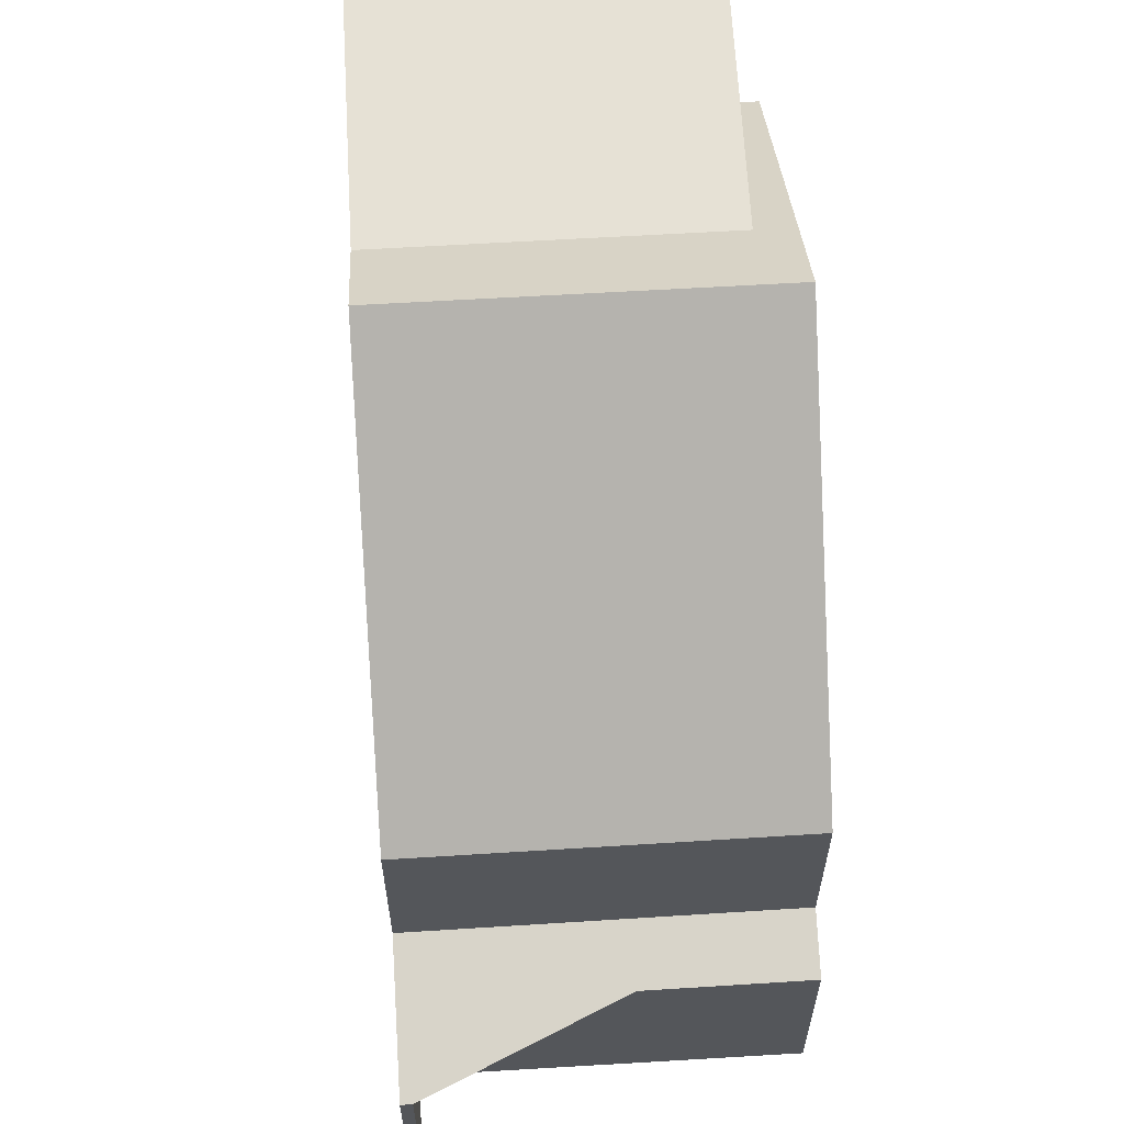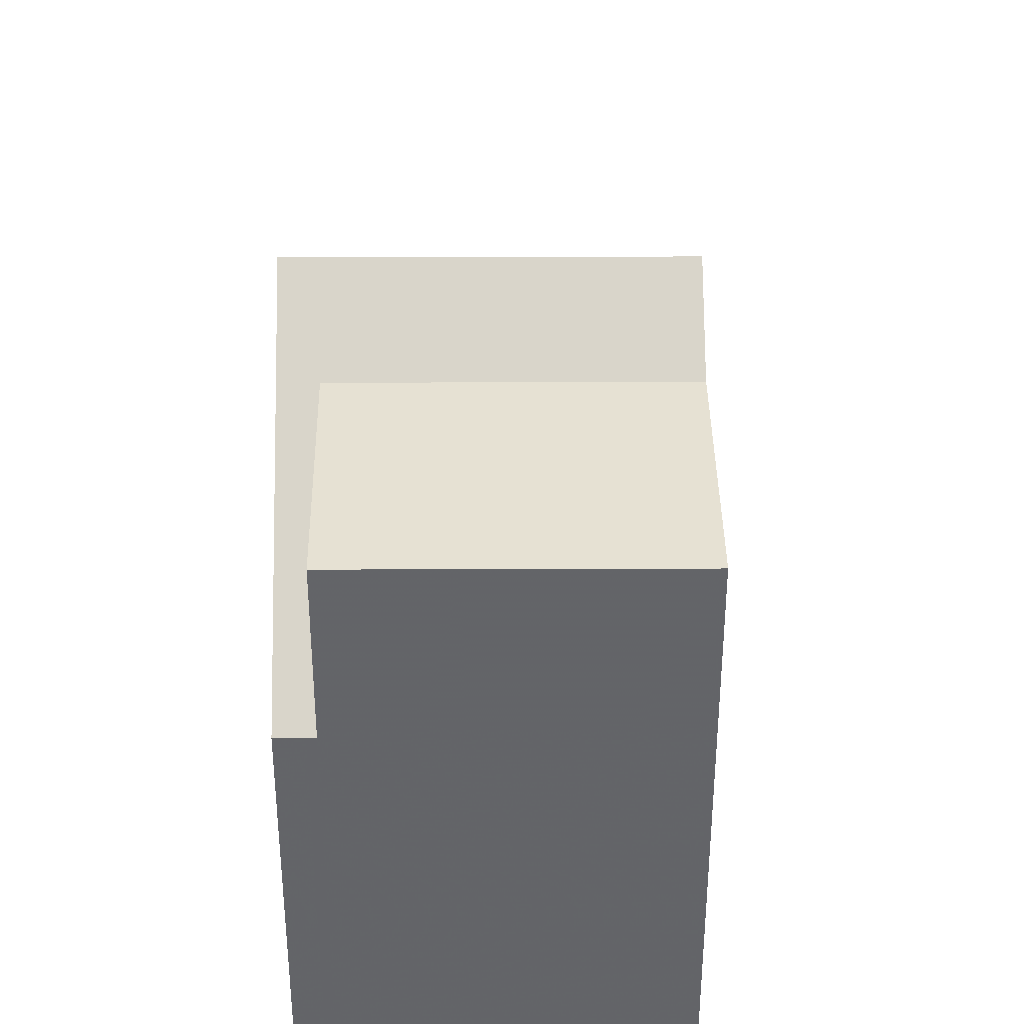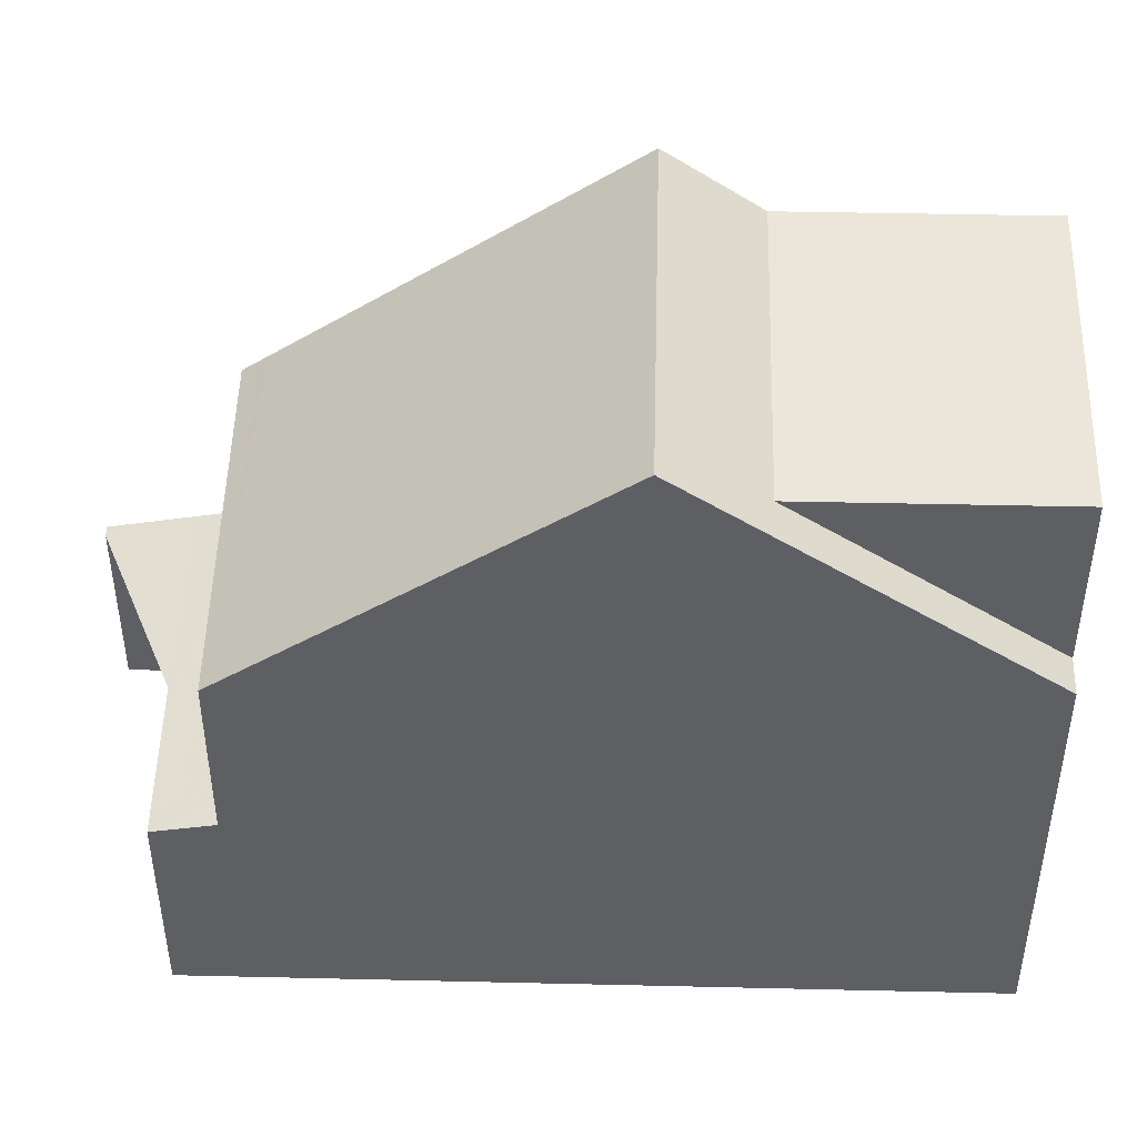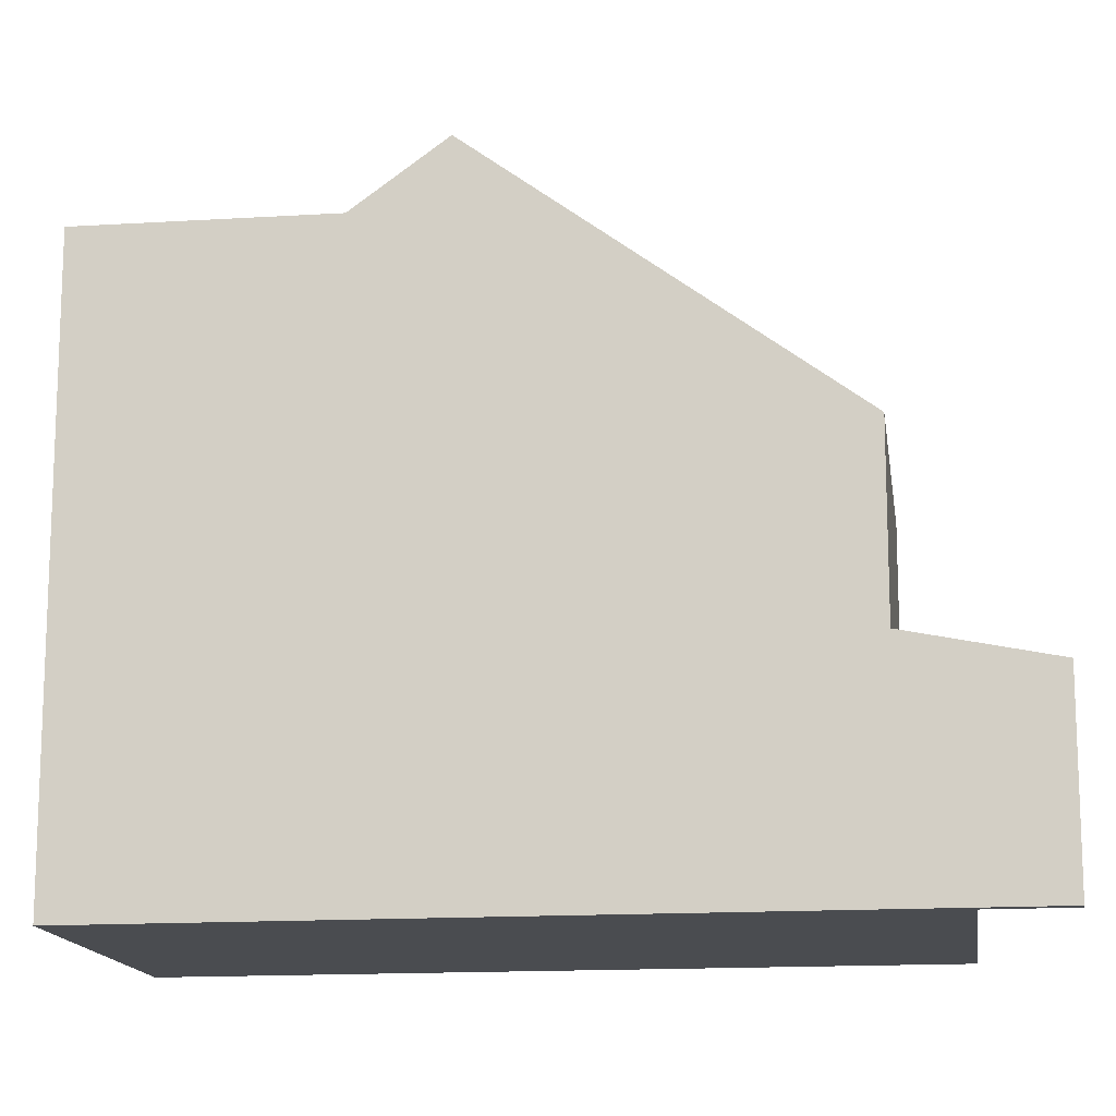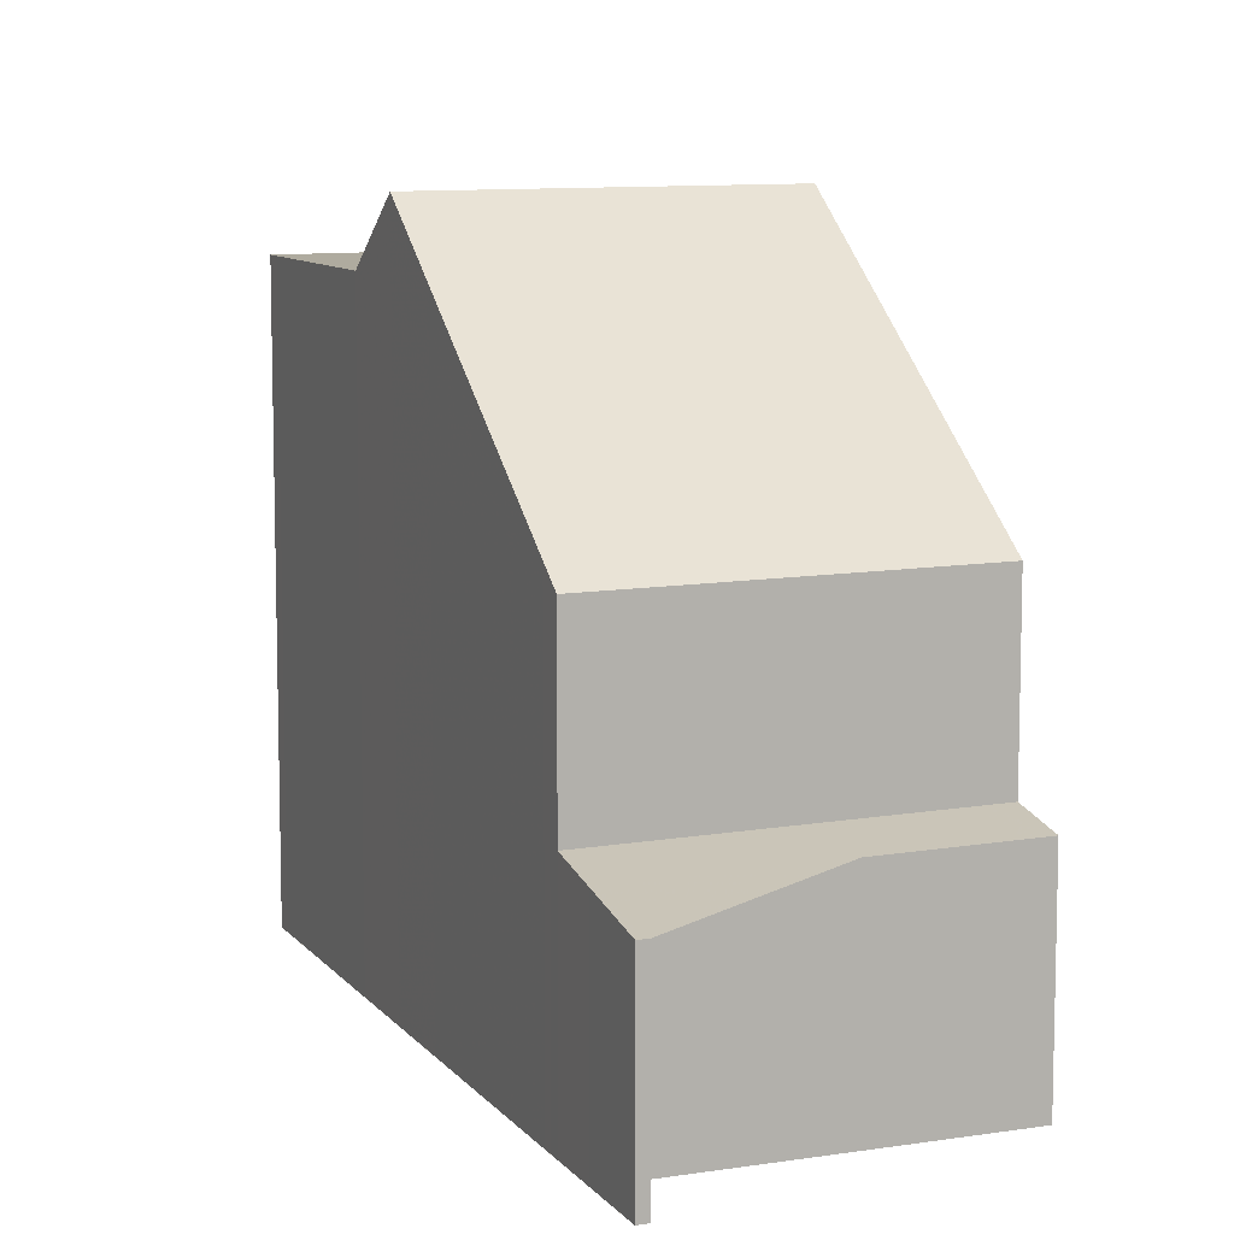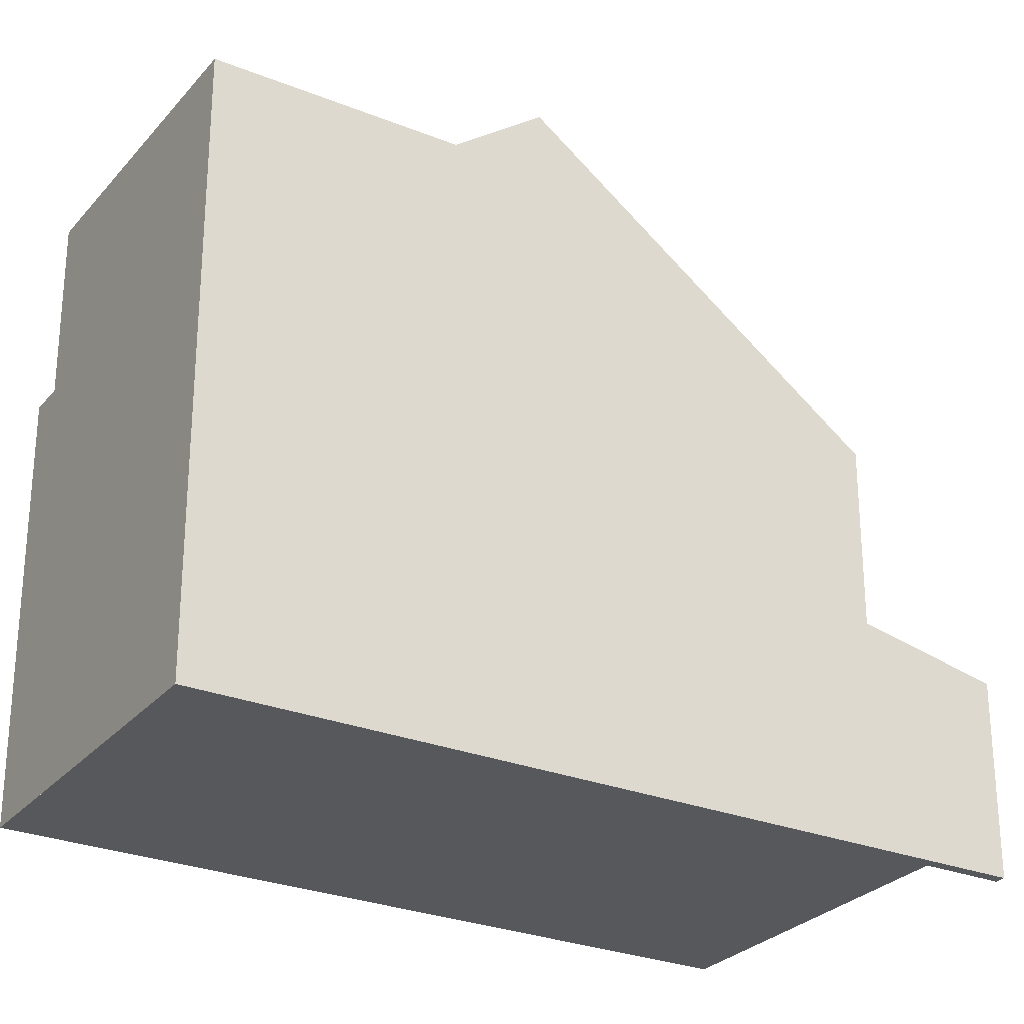
<metadata>
{"format":"obj","ext":"obj","renderer":"f3d","projection":"perspective","resolution":1024,"background":"white","views":[{"elev":64.1,"azim":-148.0,"up":"+Z"},{"elev":38.7,"azim":34.5,"up":"+Z"},{"elev":48.8,"azim":-53.2,"up":"+Z"},{"elev":-14.7,"azim":133.3,"up":"+Z"},{"elev":9.3,"azim":-166.7,"up":"+Z"},{"elev":-27.7,"azim":93.8,"up":"+Z"}]}
</metadata>
<code>
v -2188 -1282 6.202
v -2184 -1279 8.769
v -2194 -1273 3.15
v -2190 -1270 3.088
v -2191 -1269 2.848
v -2191 -1269 2.847
v -2187 -1275 9.715
v -2191 -1278 9.744
v -2192 -1277 8.775
v -2187 -1274 8.748
v -2187 -1274 8.749
v -2187 -1275 9.715
v -2189 -1271 6.171
v -2189 -1271 6.171
v -2194 -1274 6.196
v -2190 -1271 5.889
v -2190 -1271 5.89
v -2194 -1274 5.936
v -2193 -1274 6.193
v -2193 -1273 5.931
v -2191 -1278 9.744
v -2187 -1275 9.715
v -2194 -1274 5.936
v -2190 -1271 5.889
v -2188 -1282 6.199
v -2186 -1276 8.757
v -2190 -1279 8.784
v -2186 -1276 8.757
v -2190 -1279 8.781
v -2188 -1282 8.793
v -2190 -1270 3.091
v -2194 -1273 3.155
v -2190 -1271 3.264
v -2194 -1274 3.328
v -2194 -1274 3.328
v -2190 -1271 3.264
v -2186 -1276 8.757
v -2191 -1269 2.848
v -2190 -1270 3.092
v -2190 -1271 3.265
v -2187 -1275 9.715
v -2186 -1276 8.757
v -2184 -1279 8.769
v -2190 -1271 5.89
v -2190 -1271 3.265
v -2190 -1278 9.741
v -2190 -1278 9.741
v -2191 -1277 8.773
v -2194 -1273 3.148
v -2194 -1273 3.143
v -2190 -1279 8.781
v -2188 -1282 8.793
v -2193 -1273 3.322
v -2190 -1279 8.781
v -2188 -1282 6.199
v -2193 -1273 3.322
v -2193 -1273 5.931
v -2188 -1281 6.398
v -2188 -1281 8.792
v -2188 -1281 6.398
v -2188 -1281 8.792
v -2184 -1279 8.768
v -2188 -1282 6.402
v -2184 -1279 8.768
v -2190 -1271 6.047
v -2189 -1271 6.047
v -2193 -1274 6.069
v -2194 -1274 6.071
v -2189 -1277 9.731
v -2188 -1278 8.772
v -2192 -1272 3.301
v -2192 -1272 5.916
v -2189 -1277 9.731
v -2186 -1280 8.783
v -2188 -1278 8.772
v -2190 -1276 8.764
v -2193 -1272 3.127
v -2193 -1272 3.122
v -2192 -1273 6.185
v -2192 -1272 5.916
v -2192 -1273 6.061
v -2186 -1281 8.784
v -2192 -1272 3.301
v -2191 -1278 9.742
v -2191 -1277 8.773
v -2191 -1278 9.742
v -2194 -1273 3.145
v -2194 -1273 3.15
v -2193 -1274 6.194
v -2194 -1274 3.323
v -2193 -1274 6.069
v -2194 -1274 5.932
v -2188 -1282 6.399
v -2190 -1279 8.782
v -2194 -1274 3.323
v -2194 -1274 5.932
v -2188 -1282 6.2
v -2188 -1282 6.402
v -2188 -1282 6.202
v -2188 -1282 -8.882e-16
v -2188 -1282 0
v -2184 -1279 8.769
v -2184 -1279 8.769
v -2184 -1279 0
v -2184 -1279 0
v -2194 -1273 3.145
v -2194 -1273 3.15
v -2194 -1273 0
v -2194 -1273 0
v -2191 -1269 2.848
v -2190 -1270 3.088
v -2190 -1270 0
v -2191 -1269 0
v -2191 -1269 2.848
v -2191 -1269 2.848
v -2191 -1269 0
v -2191 -1269 0
v -2190 -1270 3.091
v -2191 -1269 2.847
v -2191 -1269 0
v -2190 -1270 0
v -2192 -1277 8.775
v -2191 -1278 9.744
v -2191 -1278 0
v -2192 -1277 1.776e-15
v -2194 -1274 6.196
v -2192 -1277 8.775
v -2192 -1277 1.776e-15
v -2194 -1274 0
v -2187 -1275 9.715
v -2187 -1274 8.748
v -2187 -1274 1.776e-15
v -2187 -1275 0
v -2187 -1274 8.748
v -2189 -1271 6.171
v -2189 -1271 0
v -2187 -1274 1.776e-15
v -2194 -1274 6.071
v -2194 -1274 6.196
v -2194 -1274 0
v -2194 -1274 0
v -2189 -1271 6.047
v -2190 -1271 5.889
v -2190 -1271 0
v -2189 -1271 0
v -2186 -1276 8.757
v -2187 -1275 9.715
v -2187 -1275 0
v -2186 -1276 0
v -2184 -1279 8.768
v -2186 -1276 8.757
v -2186 -1276 0
v -2184 -1279 0
v -2191 -1278 9.744
v -2190 -1279 8.784
v -2190 -1279 -1.776e-15
v -2191 -1278 0
v -2190 -1271 3.264
v -2190 -1270 3.091
v -2190 -1270 0
v -2190 -1271 0
v -2194 -1273 3.15
v -2194 -1273 3.155
v -2194 -1273 0
v -2194 -1273 0
v -2194 -1273 3.155
v -2194 -1274 3.328
v -2194 -1274 0
v -2194 -1273 0
v -2191 -1269 2.847
v -2191 -1269 2.848
v -2191 -1269 0
v -2191 -1269 0
v -2186 -1281 8.784
v -2184 -1279 8.769
v -2184 -1279 0
v -2186 -1281 0
v -2193 -1272 3.122
v -2194 -1273 3.143
v -2194 -1273 4.441e-16
v -2193 -1272 0
v -2188 -1282 6.2
v -2188 -1282 6.199
v -2188 -1282 0
v -2188 -1282 0
v -2190 -1279 8.784
v -2188 -1282 6.402
v -2188 -1282 0
v -2190 -1279 -1.776e-15
v -2184 -1279 8.769
v -2184 -1279 8.768
v -2184 -1279 0
v -2184 -1279 0
v -2189 -1271 6.171
v -2189 -1271 6.047
v -2189 -1271 0
v -2189 -1271 0
v -2194 -1274 5.936
v -2194 -1274 6.071
v -2194 -1274 0
v -2194 -1274 0
v -2190 -1270 3.088
v -2193 -1272 3.122
v -2193 -1272 0
v -2190 -1270 0
v -2188 -1282 8.793
v -2186 -1281 8.784
v -2186 -1281 0
v -2188 -1282 0
v -2194 -1273 3.143
v -2194 -1273 3.145
v -2194 -1273 0
v -2194 -1273 4.441e-16
v -2188 -1282 6.202
v -2188 -1282 6.2
v -2188 -1282 0
v -2188 -1282 -8.882e-16
v -2194 -1273 0
v -2190 -1270 0
v -2191 -1269 0
v -2191 -1269 0
v -2184 -1279 0
v -2188 -1282 0
f 76 11 12 73
f 78 4 5 38 39 77
f 58 29 61
f 79 13 11 76
f 14 10 11 13
f 11 10 7 12
f 66 14 13 65
f 81 65 13 79
f 89 15 68 91
f 74 62 43 82
f 41 22 28 37
f 77 39 45 83
f 44 24 36 40
f 94 54 60 93
f 38 6 31 39
f 64 2 43 62
f 84 46 54 94
f 39 31 33 45
f 96 57 56 95
f 86 8 9 85
f 88 32 3 87
f 85 9 15 89
f 90 34 32 88
f 70 54 46 69
f 71 56 57 72
f 61 30 25 58
f 75 42 62 74
f 93 60 55 97
f 62 42 26 64
f 65 17 16 66
f 80 17 65 81
f 91 68 18 92
f 69 41 37 70
f 72 44 40 71
f 74 59 51 75
f 73 47 48 76
f 77 49 50 78
f 76 48 19 79
f 79 19 67 81
f 82 52 59 74
f 83 53 49 77
f 81 67 20 80
f 85 48 47 86
f 87 50 49 88
f 89 19 48 85
f 88 49 53 90
f 91 67 19 89
f 93 63 27 94
f 94 27 21 84
f 95 35 23 96
f 97 1 63 93
f 92 20 67 91
f 99 100 101 98
f 103 104 105 102
f 107 108 109 106
f 111 112 113 110
f 115 116 117 114
f 119 120 121 118
f 123 124 125 122
f 127 128 129 126
f 131 132 133 130
f 135 136 137 134
f 139 140 141 138
f 143 144 145 142
f 147 148 149 146
f 151 152 153 150
f 155 156 157 154
f 159 160 161 158
f 163 164 165 162
f 167 168 169 166
f 171 172 173 170
f 175 176 177 174
f 179 180 181 178
f 183 184 185 182
f 187 188 189 186
f 191 192 193 190
f 195 196 197 194
f 199 200 201 198
f 203 204 205 202
f 207 208 209 206
f 211 212 213 210
f 215 216 217 214
f 219 220 221 222 223 218

</code>
